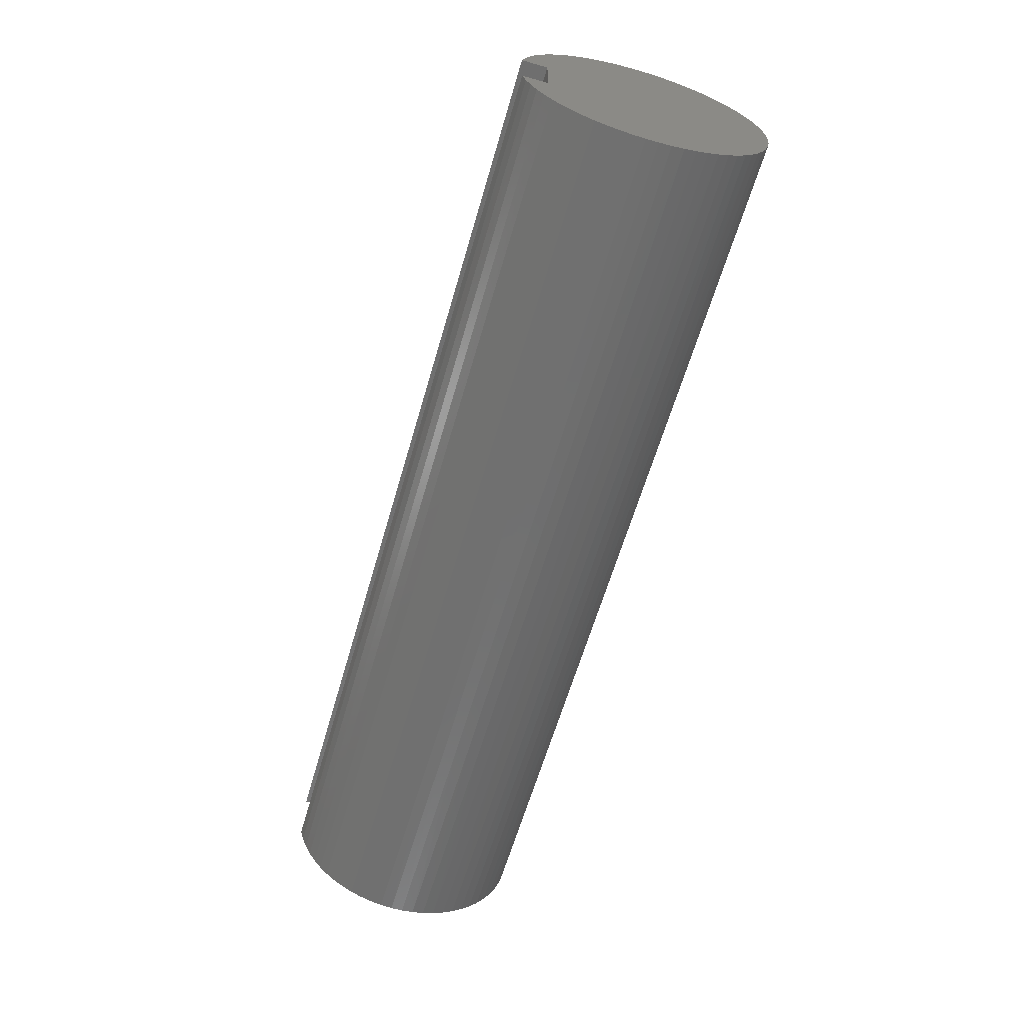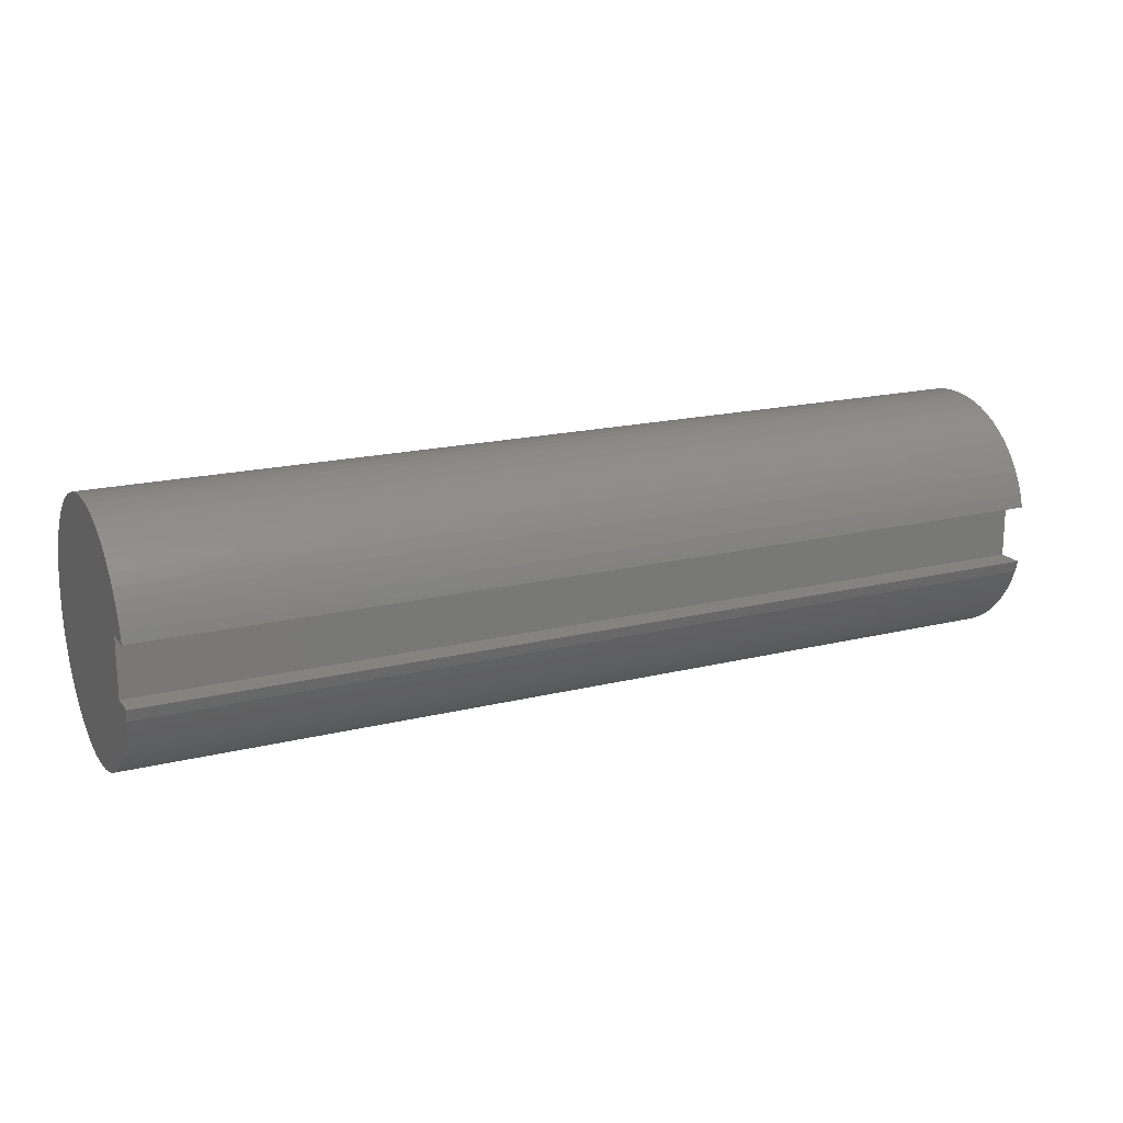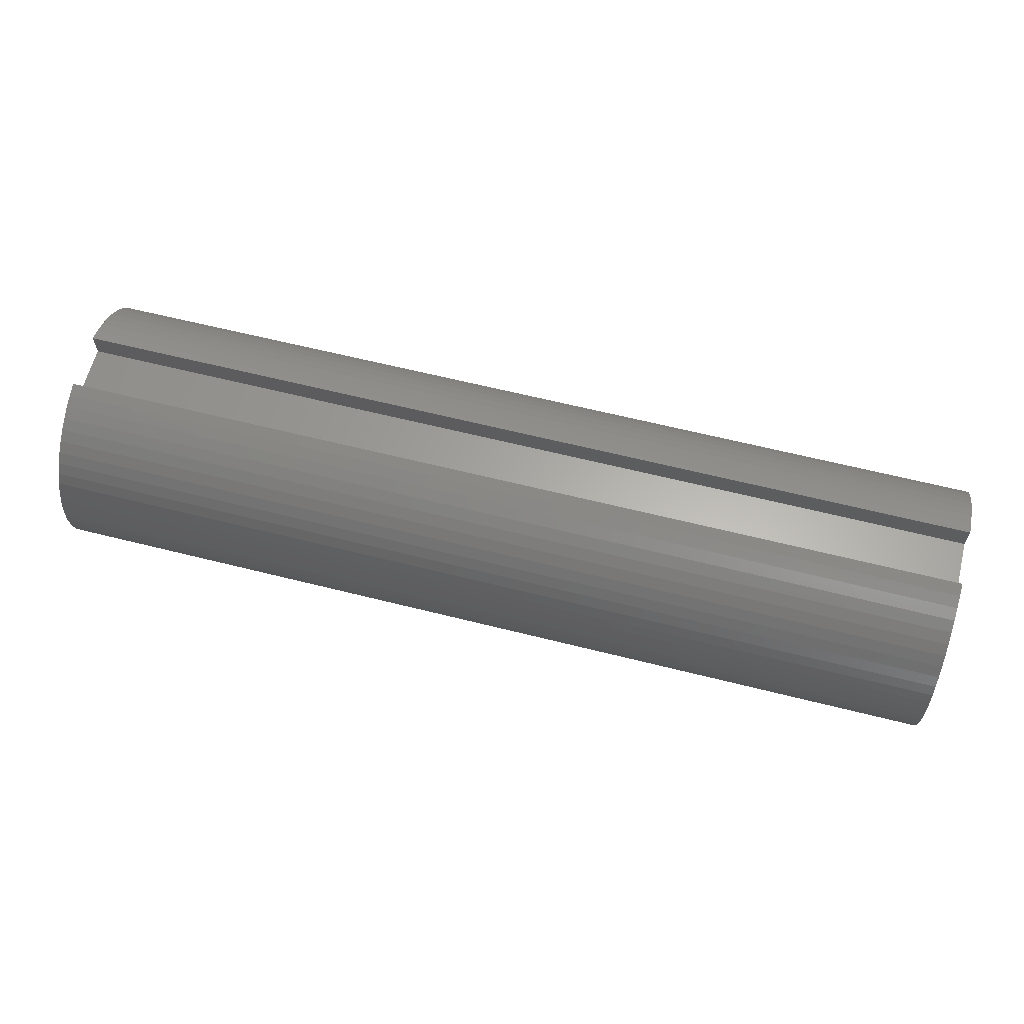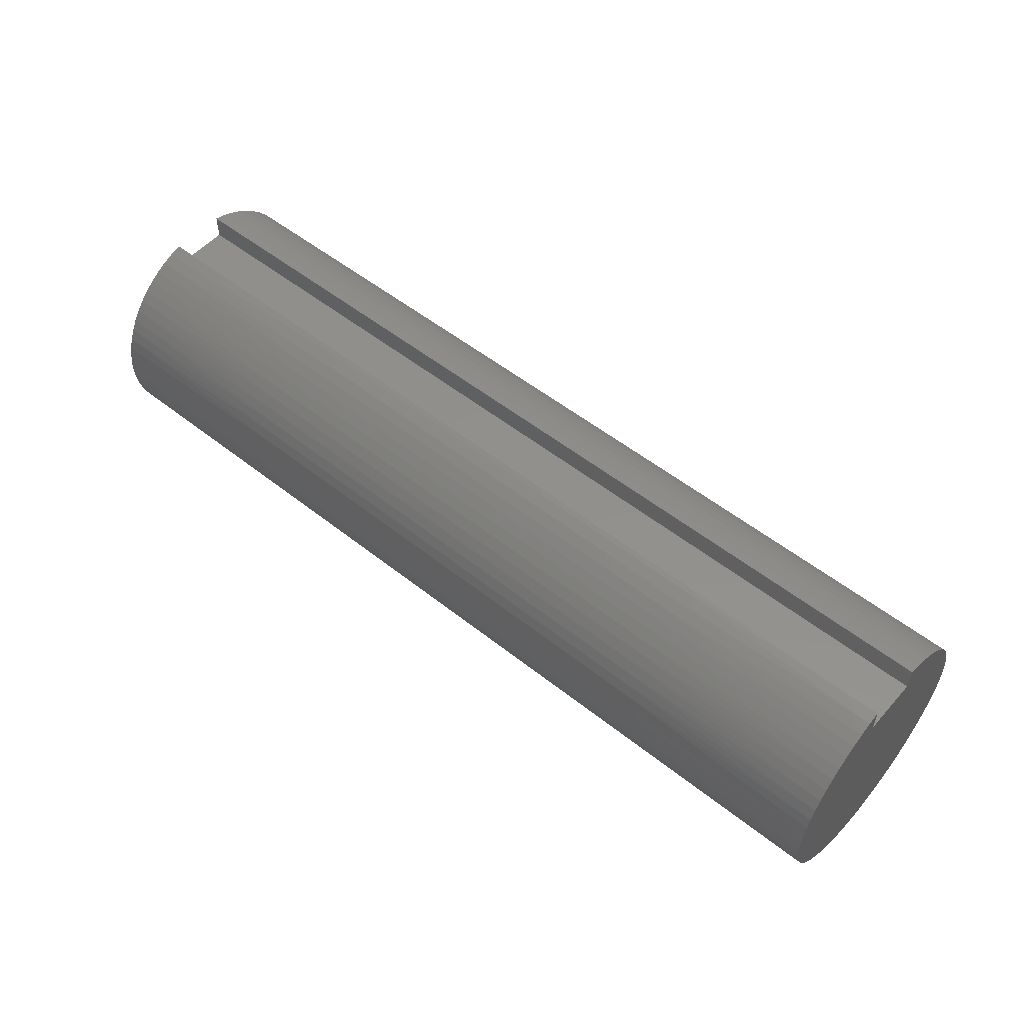
<metadata>
{"format":"stl","ext":"stl","renderer":"f3d","projection":"perspective","resolution":1024,"background":"white","views":[{"elev":-61.7,"azim":-106.1,"up":"+Z"},{"elev":18.0,"azim":154.2,"up":"+Z"},{"elev":62.9,"azim":-165.7,"up":"+Y"},{"elev":53.4,"azim":40.3,"up":"+Y"}]}
</metadata>
<code>
# stl→obj: 298 verts, 592 faces
v 0 0.625 -0.1875
v 0 0.625 0.1875
v 6 0.625 -0.1875
v 6 0.625 0.1875
v 0 0.7906 -0.1875
v 6 0.7906 -0.1875
v 0 0.7683 0.2644
v 1.5 0.7821 0.2201
v 0 0.7906 0.1875
v 3 0.7821 0.2201
v 6 0.7906 0.1875
v 4.5 0.7821 0.2201
v 6 0.7683 0.2644
v 4.5 0.7563 0.2968
v 6 0.7385 0.3388
v 4.5 0.723 0.3707
v 6 0.7016 0.4098
v 4.5 0.6825 0.4408
v 6 0.6578 0.4769
v 4.5 0.6352 0.5066
v 6 0.6077 0.5393
v 4.5 0.5816 0.5673
v 6 0.5516 0.5965
v 4.5 0.5223 0.6224
v 6 0.4902 0.6479
v 4.5 0.4577 0.6713
v 6 0.4241 0.693
v 4.5 0.3886 0.7136
v 6 0.3538 0.7314
v 4.5 0.3156 0.7487
v 6 0.2801 0.7627
v 4.5 0.2395 0.7764
v 6 0.2036 0.7866
v 4.5 0.161 0.7964
v 6 0.1252 0.8028
v 4.5 0.0809 0.8085
v 6 0.04557 0.8112
v 4.5 -0 0.8125
v 6 -0.03451 0.8118
v 4.5 -0.0809 0.8085
v 6 -0.1143 0.8044
v 4.5 -0.161 0.7964
v 6 -0.1929 0.7893
v 4.5 -0.2395 0.7764
v 6 -0.2696 0.7665
v 4.5 -0.3156 0.7487
v 6 -0.3438 0.7362
v 4.5 -0.3886 0.7136
v 6 -0.4146 0.6988
v 4.5 -0.4577 0.6713
v 6 -0.4814 0.6546
v 4.5 -0.5223 0.6224
v 6 -0.5435 0.604
v 4.5 -0.5816 0.5673
v 6 -0.6003 0.5476
v 4.5 -0.6352 0.5066
v 6 -0.6513 0.4858
v 4.5 -0.6825 0.4408
v 6 -0.6959 0.4193
v 4.5 -0.723 0.3707
v 6 -0.7338 0.3488
v 4.5 -0.7563 0.2968
v 6 -0.7646 0.2749
v 4.5 -0.7821 0.2201
v 6 -0.7879 0.1983
v 4.5 -0.8002 0.1411
v 6 -0.8036 0.1197
v 4.5 -0.8102 0.06072
v 6 -0.8115 0.04004
v 4.5 -0.8122 -0.02026
v 6 -0.8115 -0.04004
v 4.5 -0.8062 -0.101
v 6 -0.8036 -0.1197
v 4.5 -0.7921 -0.1808
v 6 -0.7879 -0.1983
v 4.5 -0.7702 -0.2588
v 6 -0.7646 -0.2749
v 4.5 -0.7406 -0.3342
v 6 -0.7338 -0.3488
v 4.5 -0.7036 -0.4062
v 6 -0.6959 -0.4193
v 4.5 -0.6597 -0.4743
v 6 -0.6513 -0.4858
v 4.5 -0.6092 -0.5376
v 6 -0.6003 -0.5476
v 4.5 -0.5526 -0.5956
v 6 -0.5435 -0.604
v 4.5 -0.4906 -0.6477
v 6 -0.4814 -0.6546
v 4.5 -0.4237 -0.6933
v 6 -0.4146 -0.6988
v 4.5 -0.3525 -0.732
v 6 -0.3438 -0.7362
v 4.5 -0.2779 -0.7635
v 6 -0.2696 -0.7665
v 4.5 -0.2005 -0.7874
v 6 -0.1929 -0.7893
v 4.5 -0.1211 -0.8034
v 6 -0.1143 -0.8044
v 4.5 -0.0405 -0.8115
v 6 -0.03451 -0.8118
v 4.5 0.0405 -0.8115
v 6 0.04557 -0.8112
v 4.5 0.1211 -0.8034
v 6 0.1252 -0.8028
v 4.5 0.2005 -0.7874
v 6 0.2036 -0.7866
v 4.5 0.2779 -0.7635
v 6 0.2801 -0.7627
v 4.5 0.3525 -0.732
v 6 0.3538 -0.7314
v 4.5 0.4241 -0.693
v 6 0.4241 -0.693
v 6 0.4902 -0.6479
v 4.5 0.4902 -0.6479
v 6 0.5516 -0.5965
v 4.5 0.5526 -0.5956
v 6 0.6077 -0.5393
v 4.5 0.6092 -0.5376
v 6 0.6578 -0.4769
v 4.5 0.6597 -0.4743
v 6 0.7016 -0.4098
v 4.5 0.7036 -0.4062
v 6 0.7385 -0.3388
v 4.5 0.7406 -0.3342
v 6 0.7683 -0.2644
v 4.5 0.7702 -0.2588
v 3 0.7702 -0.2588
v 1.5 0.7702 -0.2588
v 0 0.7683 -0.2644
v 1.5 0.7406 -0.3342
v 0 0.7385 -0.3388
v 1.5 0.7036 -0.4062
v 0 0.7016 -0.4098
v 1.5 0.6597 -0.4743
v 0 0.6578 -0.4769
v 1.5 0.6092 -0.5376
v 0 0.6077 -0.5393
v 1.5 0.5526 -0.5956
v 0 0.5516 -0.5965
v 1.5 0.4902 -0.6479
v 0 0.4902 -0.6479
v 0 0.4241 -0.693
v 1.5 0.4241 -0.693
v 0 0.3538 -0.7314
v 1.5 0.3525 -0.732
v 0 0.2801 -0.7627
v 1.5 0.2779 -0.7635
v 0 0.2036 -0.7866
v 1.5 0.2005 -0.7874
v 0 0.1252 -0.8028
v 1.5 0.1211 -0.8034
v 0 0.04557 -0.8112
v 1.5 0.0405 -0.8115
v 0 -0.03451 -0.8118
v 1.5 -0.0405 -0.8115
v 0 -0.1143 -0.8044
v 1.5 -0.1211 -0.8034
v 0 -0.1929 -0.7893
v 1.5 -0.2005 -0.7874
v 0 -0.2696 -0.7665
v 1.5 -0.2779 -0.7635
v 0 -0.3438 -0.7362
v 1.5 -0.3525 -0.732
v 0 -0.4146 -0.6988
v 1.5 -0.4237 -0.6933
v 0 -0.4814 -0.6546
v 1.5 -0.4906 -0.6477
v 0 -0.5435 -0.604
v 1.5 -0.5526 -0.5956
v 0 -0.6003 -0.5476
v 1.5 -0.6092 -0.5376
v 0 -0.6513 -0.4858
v 1.5 -0.6597 -0.4743
v 0 -0.6959 -0.4193
v 1.5 -0.7036 -0.4062
v 0 -0.7338 -0.3488
v 1.5 -0.7406 -0.3342
v 0 -0.7646 -0.2749
v 1.5 -0.7702 -0.2588
v 0 -0.7879 -0.1983
v 1.5 -0.7921 -0.1808
v 0 -0.8036 -0.1197
v 1.5 -0.8062 -0.101
v 0 -0.8115 -0.04004
v 1.5 -0.8122 -0.02026
v 0 -0.8115 0.04004
v 1.5 -0.8102 0.06072
v 0 -0.8036 0.1197
v 1.5 -0.8002 0.1411
v 0 -0.7879 0.1983
v 1.5 -0.7821 0.2201
v 0 -0.7646 0.2749
v 1.5 -0.7563 0.2968
v 0 -0.7338 0.3488
v 1.5 -0.723 0.3707
v 0 -0.6959 0.4193
v 1.5 -0.6825 0.4408
v 0 -0.6513 0.4858
v 1.5 -0.6352 0.5066
v 0 -0.6003 0.5476
v 1.5 -0.5816 0.5673
v 0 -0.5435 0.604
v 1.5 -0.5223 0.6224
v 0 -0.4814 0.6546
v 1.5 -0.4577 0.6713
v 0 -0.4146 0.6988
v 1.5 -0.3886 0.7136
v 0 -0.3438 0.7362
v 1.5 -0.3156 0.7487
v 0 -0.2696 0.7665
v 1.5 -0.2395 0.7764
v 0 -0.1929 0.7893
v 1.5 -0.161 0.7964
v 0 -0.1143 0.8044
v 1.5 -0.0809 0.8085
v 0 -0.03451 0.8118
v 1.5 0 0.8125
v 0 0.04557 0.8112
v 1.5 0.0809 0.8085
v 0 0.1252 0.8028
v 1.5 0.161 0.7964
v 0 0.2036 0.7866
v 1.5 0.2395 0.7764
v 0 0.2801 0.7627
v 1.5 0.3156 0.7487
v 0 0.3538 0.7314
v 1.5 0.3886 0.7136
v 0 0.4241 0.693
v 1.5 0.4577 0.6713
v 0 0.4902 0.6479
v 1.5 0.5223 0.6224
v 0 0.5516 0.5965
v 1.5 0.5816 0.5673
v 0 0.6077 0.5393
v 1.5 0.6352 0.5066
v 0 0.6578 0.4769
v 1.5 0.6825 0.4408
v 0 0.7016 0.4098
v 1.5 0.723 0.3707
v 0 0.7385 0.3388
v 1.5 0.7563 0.2968
v 3 0 0.8125
v 3 0.0809 0.8085
v 3 0.161 0.7964
v 3 0.2395 0.7764
v 3 0.3156 0.7487
v 3 0.3886 0.7136
v 3 0.4577 0.6713
v 3 0.5223 0.6224
v 3 0.5816 0.5673
v 3 0.6352 0.5066
v 3 0.6825 0.4408
v 3 0.723 0.3707
v 3 0.7563 0.2968
v 3 -0.0809 0.8085
v 3 -0.161 0.7964
v 3 -0.2395 0.7764
v 3 -0.3156 0.7487
v 3 -0.3886 0.7136
v 3 -0.4577 0.6713
v 3 -0.5223 0.6224
v 3 -0.5816 0.5673
v 3 -0.6352 0.5066
v 3 -0.6825 0.4408
v 3 -0.723 0.3707
v 3 -0.7563 0.2968
v 3 -0.7821 0.2201
v 3 -0.8002 0.1411
v 3 -0.8102 0.06072
v 3 -0.8122 -0.02026
v 3 -0.8062 -0.101
v 3 -0.7921 -0.1808
v 3 -0.7702 -0.2588
v 3 -0.7406 -0.3342
v 3 -0.7036 -0.4062
v 3 -0.6597 -0.4743
v 3 -0.6092 -0.5376
v 3 -0.5526 -0.5956
v 3 -0.4906 -0.6477
v 3 -0.4237 -0.6933
v 3 -0.3525 -0.732
v 3 -0.2779 -0.7635
v 3 -0.2005 -0.7874
v 3 -0.1211 -0.8034
v 3 -0.0405 -0.8115
v 3 0.0405 -0.8115
v 3 0.1211 -0.8034
v 3 0.2005 -0.7874
v 3 0.2779 -0.7635
v 3 0.3525 -0.732
v 3 0.4241 -0.693
v 3 0.4902 -0.6479
v 3 0.5526 -0.5956
v 3 0.6092 -0.5376
v 3 0.6597 -0.4743
v 3 0.7036 -0.4062
v 3 0.7406 -0.3342
f 1 2 3
f 3 2 4
f 1 3 5
f 5 3 6
f 7 8 9
f 9 8 10
f 9 10 11
f 11 10 12
f 11 12 13
f 13 12 14
f 13 14 15
f 15 14 16
f 15 16 17
f 17 16 18
f 17 18 19
f 19 18 20
f 19 20 21
f 21 20 22
f 21 22 23
f 23 22 24
f 23 24 25
f 25 24 26
f 25 26 27
f 27 26 28
f 27 28 29
f 29 28 30
f 29 30 31
f 31 30 32
f 31 32 33
f 33 32 34
f 33 34 35
f 35 34 36
f 35 36 37
f 37 36 38
f 37 38 39
f 39 38 40
f 39 40 41
f 41 40 42
f 41 42 43
f 43 42 44
f 43 44 45
f 45 44 46
f 45 46 47
f 47 46 48
f 47 48 49
f 49 48 50
f 49 50 51
f 51 50 52
f 51 52 53
f 53 52 54
f 53 54 55
f 55 54 56
f 55 56 57
f 57 56 58
f 57 58 59
f 59 58 60
f 59 60 61
f 61 60 62
f 61 62 63
f 63 62 64
f 63 64 65
f 65 64 66
f 65 66 67
f 67 66 68
f 67 68 69
f 69 68 70
f 69 70 71
f 71 70 72
f 71 72 73
f 73 72 74
f 73 74 75
f 75 74 76
f 75 76 77
f 77 76 78
f 77 78 79
f 79 78 80
f 79 80 81
f 81 80 82
f 81 82 83
f 83 82 84
f 83 84 85
f 85 84 86
f 85 86 87
f 87 86 88
f 87 88 89
f 89 88 90
f 89 90 91
f 91 90 92
f 91 92 93
f 93 92 94
f 93 94 95
f 95 94 96
f 95 96 97
f 97 96 98
f 97 98 99
f 99 98 100
f 99 100 101
f 101 100 102
f 101 102 103
f 103 102 104
f 103 104 105
f 105 104 106
f 105 106 107
f 107 106 108
f 107 108 109
f 109 108 110
f 109 110 111
f 111 110 112
f 111 112 113
f 113 112 114
f 114 112 115
f 114 115 116
f 116 115 117
f 116 117 118
f 118 117 119
f 118 119 120
f 120 119 121
f 120 121 122
f 122 121 123
f 122 123 124
f 124 123 125
f 124 125 126
f 126 125 127
f 126 127 6
f 6 127 128
f 6 128 5
f 5 128 129
f 5 129 130
f 130 129 131
f 130 131 132
f 132 131 133
f 132 133 134
f 134 133 135
f 134 135 136
f 136 135 137
f 136 137 138
f 138 137 139
f 138 139 140
f 140 139 141
f 140 141 142
f 142 141 143
f 143 141 144
f 143 144 145
f 145 144 146
f 145 146 147
f 147 146 148
f 147 148 149
f 149 148 150
f 149 150 151
f 151 150 152
f 151 152 153
f 153 152 154
f 153 154 155
f 155 154 156
f 155 156 157
f 157 156 158
f 157 158 159
f 159 158 160
f 159 160 161
f 161 160 162
f 161 162 163
f 163 162 164
f 163 164 165
f 165 164 166
f 165 166 167
f 167 166 168
f 167 168 169
f 169 168 170
f 169 170 171
f 171 170 172
f 171 172 173
f 173 172 174
f 173 174 175
f 175 174 176
f 175 176 177
f 177 176 178
f 177 178 179
f 179 178 180
f 179 180 181
f 181 180 182
f 181 182 183
f 183 182 184
f 183 184 185
f 185 184 186
f 185 186 187
f 187 186 188
f 187 188 189
f 189 188 190
f 189 190 191
f 191 190 192
f 191 192 193
f 193 192 194
f 193 194 195
f 195 194 196
f 195 196 197
f 197 196 198
f 197 198 199
f 199 198 200
f 199 200 201
f 201 200 202
f 201 202 203
f 203 202 204
f 203 204 205
f 205 204 206
f 205 206 207
f 207 206 208
f 207 208 209
f 209 208 210
f 209 210 211
f 211 210 212
f 211 212 213
f 213 212 214
f 213 214 215
f 215 214 216
f 215 216 217
f 217 216 218
f 217 218 219
f 219 218 220
f 219 220 221
f 221 220 222
f 221 222 223
f 223 222 224
f 223 224 225
f 225 224 226
f 225 226 227
f 227 226 228
f 227 228 229
f 229 228 230
f 229 230 231
f 231 230 232
f 231 232 233
f 233 232 234
f 233 234 235
f 235 234 236
f 235 236 237
f 237 236 238
f 237 238 239
f 239 238 240
f 239 240 241
f 241 240 242
f 241 242 7
f 7 242 8
f 218 243 220
f 220 243 244
f 220 244 222
f 222 244 245
f 222 245 224
f 224 245 246
f 224 246 226
f 226 246 247
f 226 247 228
f 228 247 248
f 228 248 230
f 230 248 249
f 230 249 232
f 232 249 250
f 232 250 234
f 234 250 251
f 234 251 236
f 236 251 252
f 236 252 238
f 238 252 253
f 238 253 240
f 240 253 254
f 240 254 242
f 242 254 255
f 242 255 8
f 8 255 10
f 243 38 244
f 244 38 36
f 244 36 245
f 245 36 34
f 245 34 246
f 246 34 32
f 246 32 247
f 247 32 30
f 247 30 248
f 248 30 28
f 248 28 249
f 249 28 26
f 249 26 250
f 250 26 24
f 250 24 251
f 251 24 22
f 251 22 252
f 252 22 20
f 252 20 253
f 253 20 18
f 253 18 254
f 254 18 16
f 254 16 255
f 255 16 14
f 255 14 10
f 10 14 12
f 243 218 256
f 256 218 216
f 256 216 257
f 257 216 214
f 257 214 258
f 258 214 212
f 258 212 259
f 259 212 210
f 259 210 260
f 260 210 208
f 260 208 261
f 261 208 206
f 261 206 262
f 262 206 204
f 262 204 263
f 263 204 202
f 263 202 264
f 264 202 200
f 264 200 265
f 265 200 198
f 265 198 266
f 266 198 196
f 266 196 267
f 267 196 194
f 267 194 268
f 268 194 192
f 268 192 269
f 269 192 190
f 269 190 270
f 270 190 188
f 270 188 271
f 271 188 186
f 271 186 272
f 272 186 184
f 272 184 273
f 273 184 182
f 273 182 274
f 274 182 180
f 274 180 275
f 275 180 178
f 275 178 276
f 276 178 176
f 276 176 277
f 277 176 174
f 277 174 278
f 278 174 172
f 278 172 279
f 279 172 170
f 279 170 280
f 280 170 168
f 280 168 281
f 281 168 166
f 281 166 282
f 282 166 164
f 282 164 283
f 283 164 162
f 283 162 284
f 284 162 160
f 284 160 285
f 285 160 158
f 285 158 286
f 286 158 156
f 286 156 287
f 287 156 154
f 287 154 288
f 288 154 152
f 288 152 289
f 289 152 150
f 289 150 290
f 290 150 148
f 290 148 291
f 291 148 146
f 291 146 292
f 292 146 144
f 292 144 293
f 293 144 141
f 293 141 294
f 294 141 139
f 294 139 295
f 295 139 137
f 295 137 296
f 296 137 135
f 296 135 297
f 297 135 133
f 297 133 298
f 298 133 131
f 298 131 128
f 128 131 129
f 38 243 40
f 40 243 256
f 40 256 42
f 42 256 257
f 42 257 44
f 44 257 258
f 44 258 46
f 46 258 259
f 46 259 48
f 48 259 260
f 48 260 50
f 50 260 261
f 50 261 52
f 52 261 262
f 52 262 54
f 54 262 263
f 54 263 56
f 56 263 264
f 56 264 58
f 58 264 265
f 58 265 60
f 60 265 266
f 60 266 62
f 62 266 267
f 62 267 64
f 64 267 268
f 64 268 66
f 66 268 269
f 66 269 68
f 68 269 270
f 68 270 70
f 70 270 271
f 70 271 72
f 72 271 272
f 72 272 74
f 74 272 273
f 74 273 76
f 76 273 274
f 76 274 78
f 78 274 275
f 78 275 80
f 80 275 276
f 80 276 82
f 82 276 277
f 82 277 84
f 84 277 278
f 84 278 86
f 86 278 279
f 86 279 88
f 88 279 280
f 88 280 90
f 90 280 281
f 90 281 92
f 92 281 282
f 92 282 94
f 94 282 283
f 94 283 96
f 96 283 284
f 96 284 98
f 98 284 285
f 98 285 100
f 100 285 286
f 100 286 102
f 102 286 287
f 102 287 104
f 104 287 288
f 104 288 106
f 106 288 289
f 106 289 108
f 108 289 290
f 108 290 110
f 110 290 291
f 110 291 112
f 112 291 292
f 112 292 115
f 115 292 293
f 115 293 117
f 117 293 294
f 117 294 119
f 119 294 295
f 119 295 121
f 121 295 296
f 121 296 123
f 123 296 297
f 123 297 125
f 125 297 298
f 125 298 127
f 127 298 128
f 9 11 2
f 2 11 4
f 11 13 4
f 4 13 15
f 4 15 17
f 17 19 4
f 4 19 21
f 4 21 23
f 23 25 4
f 4 25 27
f 4 27 29
f 29 31 4
f 4 31 33
f 4 33 35
f 35 37 4
f 4 37 39
f 4 39 41
f 41 43 4
f 4 43 45
f 4 45 47
f 49 91 47
f 47 91 93
f 47 93 4
f 4 93 3
f 3 93 95
f 3 95 97
f 91 49 89
f 89 49 51
f 89 51 87
f 87 51 53
f 87 53 85
f 85 53 55
f 85 55 83
f 83 55 57
f 83 57 81
f 81 57 59
f 81 59 79
f 79 59 61
f 79 61 77
f 77 61 63
f 77 63 75
f 75 63 65
f 75 65 73
f 73 65 67
f 73 67 71
f 71 67 69
f 97 99 3
f 3 99 101
f 3 101 103
f 103 105 3
f 3 105 107
f 3 107 109
f 109 111 3
f 3 111 113
f 3 113 114
f 114 116 3
f 3 116 118
f 3 118 120
f 120 122 3
f 3 122 124
f 3 124 126
f 126 6 3
f 9 2 7
f 7 2 241
f 241 2 239
f 239 2 237
f 237 2 235
f 235 2 233
f 233 2 231
f 231 2 229
f 229 2 227
f 227 2 225
f 225 2 223
f 223 2 221
f 221 2 219
f 219 2 217
f 217 2 215
f 215 2 213
f 213 2 211
f 211 2 209
f 209 2 1
f 209 1 163
f 163 1 161
f 161 1 159
f 159 1 157
f 157 1 155
f 155 1 153
f 153 1 151
f 151 1 149
f 149 1 147
f 147 1 145
f 145 1 143
f 143 1 142
f 142 1 140
f 140 1 138
f 138 1 136
f 136 1 134
f 134 1 132
f 132 1 130
f 130 1 5
f 209 163 207
f 207 163 165
f 207 165 205
f 205 165 167
f 205 167 203
f 203 167 169
f 203 169 201
f 201 169 171
f 201 171 199
f 199 171 173
f 199 173 197
f 197 173 175
f 197 175 195
f 195 175 177
f 195 177 193
f 193 177 179
f 193 179 191
f 191 179 181
f 191 181 189
f 189 181 183
f 189 183 187
f 187 183 185

</code>
